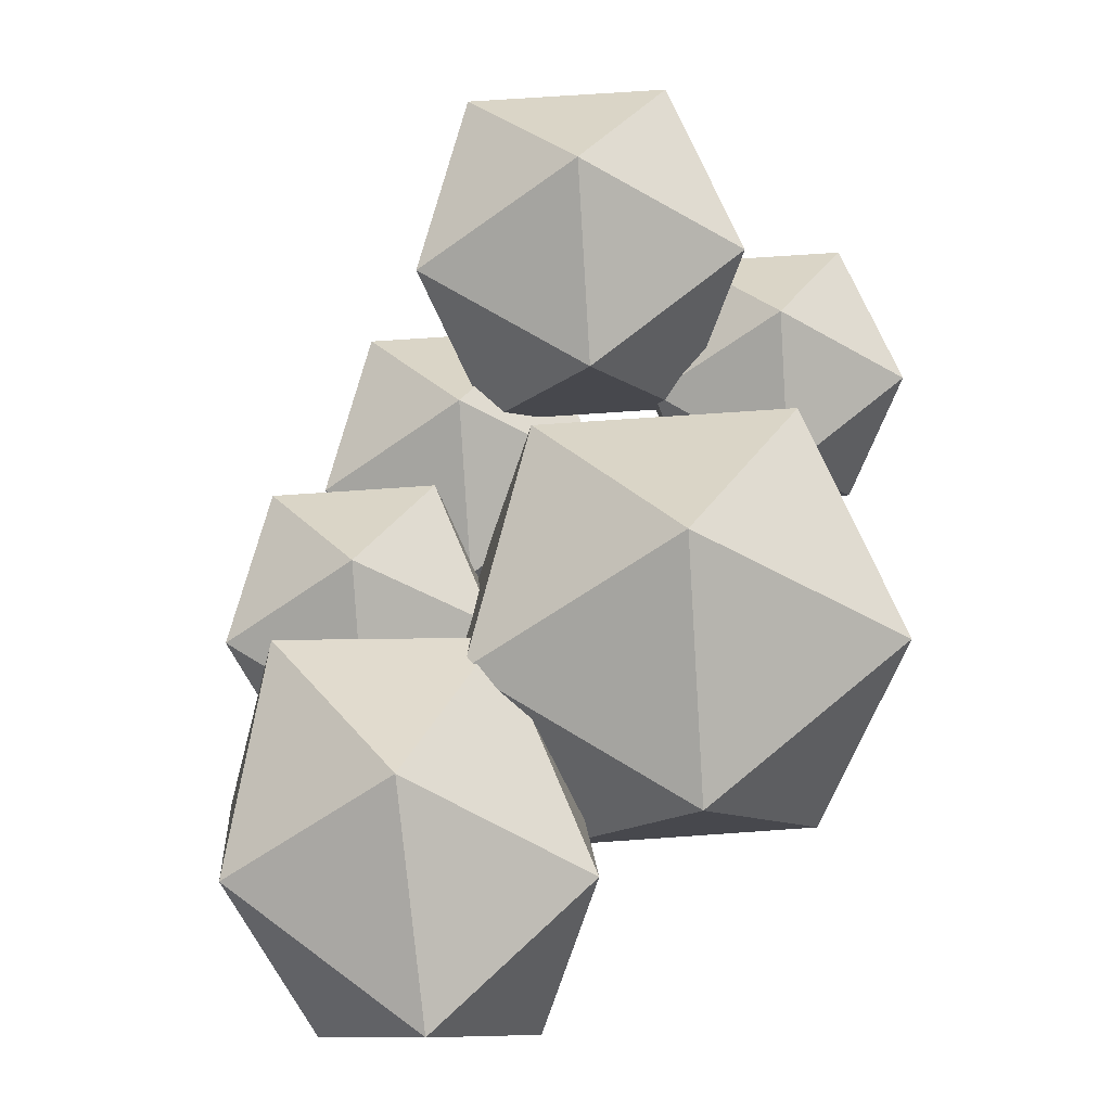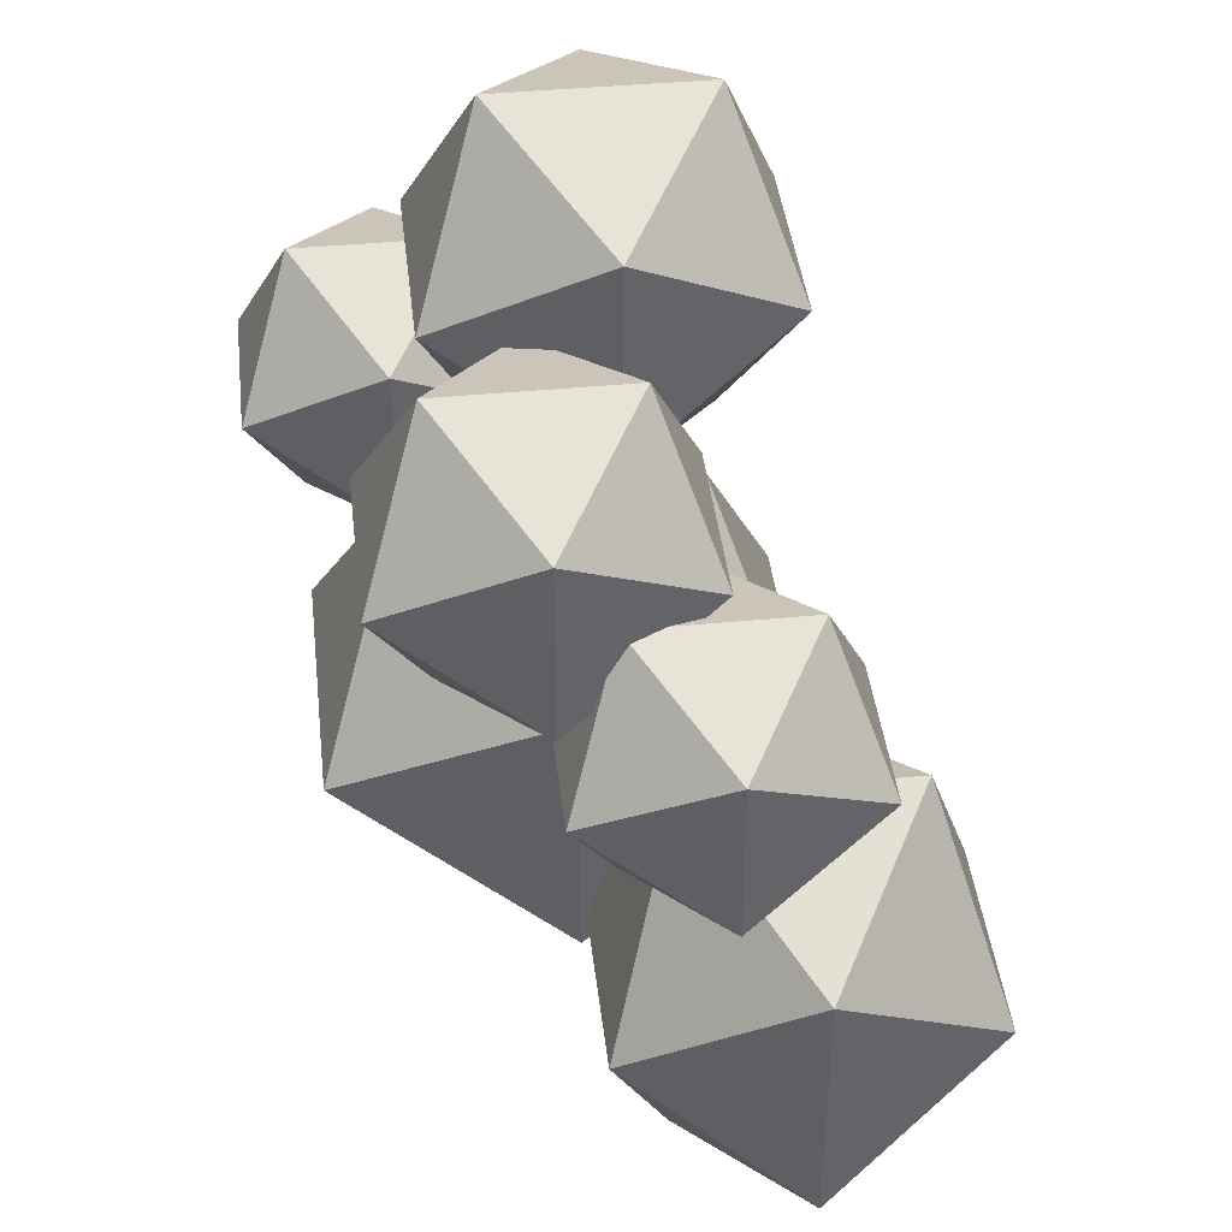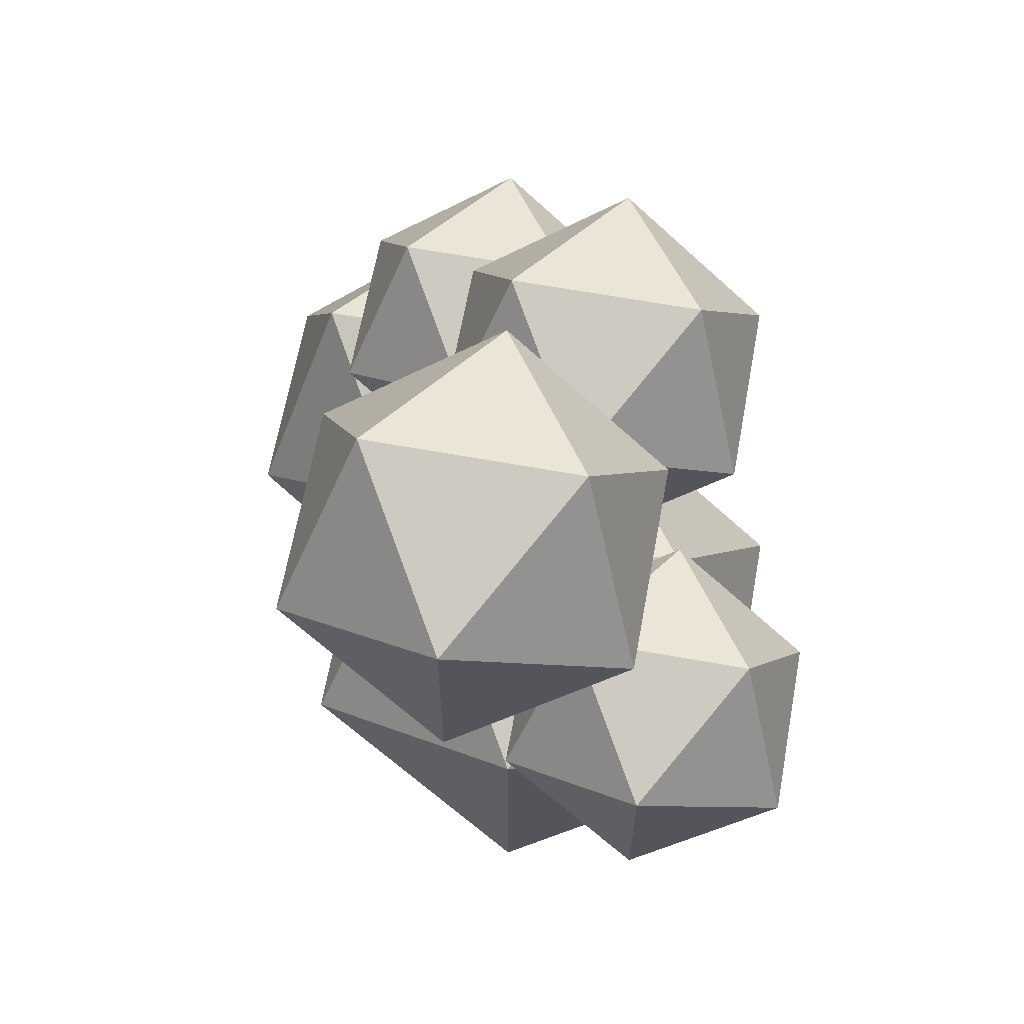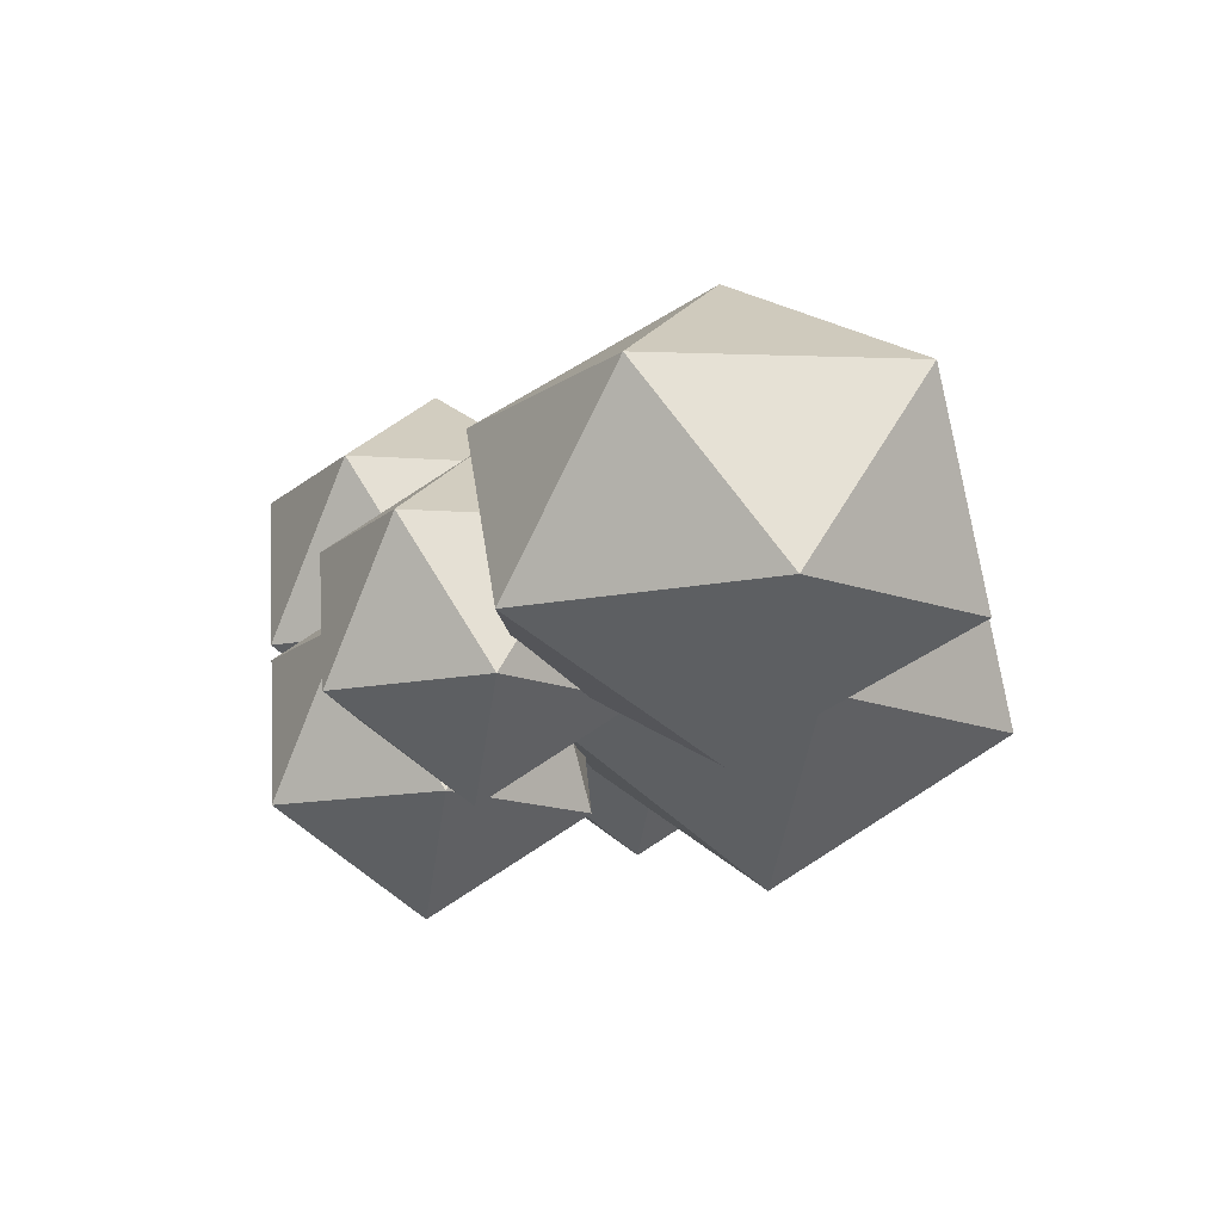
<metadata>
{"format":"obj","ext":"obj","renderer":"f3d","projection":"perspective","resolution":1024,"background":"white","views":[{"elev":67.0,"azim":157.9,"up":"+Y"},{"elev":41.6,"azim":51.7,"up":"+Z"},{"elev":64.4,"azim":-111.4,"up":"+Z"},{"elev":-13.0,"azim":116.5,"up":"+Y"}]}
</metadata>
<code>
o Cube
v 1.966 -1.926 0.6302
v 0.0135 -1.926 0.6275
v 0.01589 -0.9693 -1.074
v 1.968 -0.9693 -1.071
v 2.171 2.648 1.734
v 1.037 3.146 1.811
v 0.8638 2.938 0.5996
v 1.998 2.441 0.5227
v 3.852 8.047 0.925
v 3.371 7.972 0.9319
v 3.311 8.325 0.6017
v 3.792 8.4 0.5948
v 2.447 12.16 4.691
v 2.266 12.16 4.596
v 2.359 12.19 4.418
v 2.54 12.19 4.513
v 2.428 12.16 4.633
v 2.324 12.16 4.578
v 2.378 12.19 4.476
v 2.482 12.19 4.531
v 0.4253 10.62 3.298
v 0.5219 10.62 3.083
v 0.6049 10.84 3.121
v 0.5083 10.84 3.336
v 6.08 9.653 0.3563
v 5.941 9.653 0.1602
v 6.13 9.717 0.02602
v 6.269 9.717 0.2221
v 6.091 9.667 0.2865
v 6.01 9.667 0.1733
v 6.12 9.704 0.09582
v 6.2 9.704 0.209
v 6.887 9.223 -2.636
v 7.161 9.226 -2.589
v 7.114 9.279 -2.321
v 6.841 9.276 -2.368
v 6.636 11.17 -1.463
v 6.909 11.18 -1.415
v 6.873 11.03 -1.184
v 6.6 11.02 -1.232
v 1.612 0.6273 1.65
v 0.3836 0.7863 1.715
v 0.3655 1.133 0.5242
v 1.594 0.9741 0.4592
v 1.888 1.638 1.699
v 0.6944 1.964 1.791
v 0.6184 2.036 0.555
v 1.812 1.71 0.4626
v 2.67 3.712 1.036
v 1.817 4.237 1.05
v 1.575 3.868 0.1512
v 2.427 3.342 0.1374
v 2.967 4.348 0.6107
v 2.242 4.794 0.6224
v 2.036 4.48 -0.1414
v 2.761 4.033 -0.1531
v 3.22 4.891 0.2474
v 2.605 5.27 0.2574
v 2.43 5.003 -0.3915
v 3.045 4.624 -0.4014
v 3.449 5.381 -0.08066
v 2.932 5.7 -0.07232
v 2.785 5.476 -0.6173
v 3.302 5.157 -0.6256
v 3.674 6.227 -0.2561
v 3.205 6.142 -0.1259
v 3.145 6.397 -0.5488
v 3.679 6.354 -0.7142
v 3.729 6.529 0.03319
v 3.238 6.529 0.1024
v 3.179 6.784 -0.3186
v 3.669 6.784 -0.3879
v 3.76 6.915 0.2602
v 3.271 6.915 0.3291
v 3.212 7.168 -0.09004
v 3.7 7.168 -0.159
v 3.79 7.298 0.4862
v 3.304 7.298 0.5549
v 3.245 7.55 0.1375
v 3.732 7.55 0.06892
v 3.821 7.68 0.7115
v 3.337 7.68 0.7798
v 3.278 7.931 0.3643
v 3.762 7.931 0.296
v 3.697 8.28 1.407
v 3.257 8.159 1.338
v 3.178 8.562 1.128
v 3.618 8.684 1.196
v 3.575 8.469 1.792
v 3.153 8.352 1.726
v 3.077 8.738 1.524
v 3.499 8.855 1.59
v 3.463 8.64 2.143
v 3.058 8.528 2.08
v 2.986 8.899 1.886
v 3.39 9.011 1.95
v 3.358 8.802 2.475
v 2.969 8.695 2.414
v 2.899 9.051 2.228
v 3.288 9.159 2.289
v 3.257 8.957 2.792
v 2.883 8.854 2.734
v 2.816 9.196 2.555
v 3.19 9.3 2.613
v 3.159 9.107 3.098
v 2.8 9.008 3.042
v 2.736 9.337 2.87
v 3.095 9.436 2.927
v 3.064 9.253 3.396
v 2.72 9.157 3.342
v 2.658 9.473 3.177
v 3.003 9.569 3.231
v 2.972 9.395 3.687
v 2.641 9.303 3.635
v 2.582 9.606 3.477
v 2.913 9.698 3.528
v 2.882 9.534 3.971
v 2.564 9.446 3.921
v 2.507 9.737 3.769
v 2.825 9.825 3.819
v 2.648 10.1 4.417
v 2.335 10.07 4.226
v 2.517 10.15 4.008
v 2.788 10.15 4.151
v 2.62 10.39 4.46
v 2.358 10.39 4.322
v 2.493 10.45 4.064
v 2.756 10.45 4.202
v 2.594 10.67 4.499
v 2.34 10.67 4.366
v 2.471 10.72 4.116
v 2.725 10.72 4.25
v 2.569 10.93 4.537
v 2.323 10.93 4.408
v 2.45 10.98 4.166
v 2.696 10.98 4.295
v 2.545 11.19 4.574
v 2.307 11.19 4.449
v 2.43 11.24 4.214
v 2.668 11.24 4.339
v 2.521 11.44 4.609
v 2.291 11.44 4.488
v 2.41 11.48 4.262
v 2.64 11.48 4.383
v 2.498 11.68 4.644
v 2.275 11.68 4.527
v 2.39 11.73 4.308
v 2.614 11.73 4.425
v 2.476 11.92 4.678
v 2.26 11.92 4.565
v 2.371 11.96 4.353
v 2.587 11.96 4.466
v 2.186 9.768 4.129
v 2.312 9.768 3.849
v 2.42 10.05 3.898
v 1.933 9.891 4.01
v 2.055 9.891 3.739
v 2.159 10.16 3.786
v 2.037 10.16 4.057
v 1.697 10.01 3.898
v 1.814 10.01 3.637
v 1.915 10.27 3.682
v 1.798 10.27 3.944
v 1.471 10.12 3.792
v 1.585 10.12 3.538
v 1.683 10.37 3.582
v 1.569 10.37 3.836
v 1.252 10.22 3.689
v 1.362 10.22 3.443
v 1.457 10.47 3.486
v 1.347 10.47 3.731
v 1.039 10.32 3.588
v 1.146 10.32 3.351
v 1.238 10.56 3.392
v 1.131 10.56 3.629
v 0.8309 10.43 3.49
v 0.9342 10.43 3.26
v 1.023 10.66 3.3
v 0.9196 10.66 3.53
v 0.6264 10.52 3.393
v 0.7264 10.52 3.171
v 0.8122 10.75 3.21
v 0.7123 10.75 3.432
v 3.948 5.87 -0.7777
v 3.878 5.87 -0.2844
v 4.351 6.082 -0.7194
v 4.281 6.082 -0.2277
v 4.054 6.523 -0.26
v 4.124 6.523 -0.7517
v 4.751 6.293 -0.6615
v 4.681 6.293 -0.1715
v 4.455 6.732 -0.2037
v 4.525 6.732 -0.6937
v 5.149 6.503 -0.6039
v 5.079 6.503 -0.1155
v 4.854 6.94 -0.1476
v 4.924 6.94 -0.636
v 5.546 6.712 -0.5465
v 5.477 6.712 -0.05974
v 5.252 7.148 -0.09173
v 5.322 7.148 -0.5785
v 5.942 6.921 -0.4892
v 5.873 6.921 -0.004103
v 5.649 7.356 -0.03599
v 5.718 7.356 -0.5211
v 6.337 7.129 -0.4321
v 6.268 7.129 0.05141
v 6.045 7.562 0.01963
v 6.114 7.562 -0.4639
v 6.423 8.017 0.2327
v 6.171 8.017 -0.1224
v 6.469 8.099 -0.4408
v 6.765 8.133 -0.01041
v 6.342 8.4 0.2677
v 6.111 8.4 -0.05724
v 6.424 8.506 -0.2797
v 6.655 8.506 0.04526
v 6.269 8.741 0.2989
v 6.057 8.741 0.000991
v 6.345 8.839 -0.203
v 6.556 8.839 0.09498
v 6.202 9.059 0.328
v 6.008 9.059 0.05511
v 6.271 9.148 -0.1317
v 6.465 9.148 0.1412
v 6.138 9.36 0.3555
v 5.961 9.36 0.1064
v 6.201 9.441 -0.06418
v 6.378 9.441 0.185
v 6.47 7.703 -0.772
v 6.909 7.703 -0.6937
v 6.863 8.066 -0.4377
v 6.542 7.955 -1.09
v 6.952 7.955 -1.017
v 6.909 8.294 -0.7779
v 6.499 8.294 -0.851
v 6.606 8.18 -1.374
v 6.99 8.18 -1.306
v 6.95 8.497 -1.082
v 6.566 8.497 -1.15
v 6.665 8.39 -1.638
v 7.025 8.39 -1.574
v 6.988 8.686 -1.364
v 6.628 8.686 -1.428
v 6.722 8.588 -1.888
v 7.059 8.588 -1.828
v 7.024 8.866 -1.632
v 6.687 8.866 -1.692
v 6.776 8.778 -2.128
v 7.091 8.778 -2.071
v 7.058 9.037 -1.888
v 6.743 9.037 -1.944
v 6.828 8.961 -2.359
v 7.122 8.961 -2.306
v 7.091 9.203 -2.135
v 6.797 9.203 -2.187
v 6.852 9.553 -2.473
v 7.125 9.56 -2.426
v 7.089 9.411 -2.195
v 6.815 9.404 -2.242
v 6.821 9.784 -2.329
v 7.094 9.791 -2.282
v 7.058 9.642 -2.05
v 6.784 9.635 -2.098
v 6.79 10.02 -2.185
v 7.063 10.02 -2.137
v 7.027 9.873 -1.906
v 6.753 9.866 -1.953
v 6.759 10.25 -2.04
v 7.033 10.25 -1.993
v 6.996 10.1 -1.762
v 6.723 10.1 -1.809
v 6.728 10.48 -1.896
v 7.002 10.48 -1.848
v 6.965 10.34 -1.617
v 6.692 10.33 -1.665
v 6.698 10.71 -1.752
v 6.971 10.72 -1.704
v 6.935 10.57 -1.473
v 6.661 10.56 -1.52
v 6.667 10.94 -1.607
v 6.94 10.95 -1.56
v 6.904 10.8 -1.328
v 6.63 10.79 -1.376
v 1.763 -0.5066 1.197
v 0.2145 -0.5066 1.195
v 0.2164 0.2525 -0.1552
v 1.765 0.2525 -0.153
f 61 62 58 57
f 60 57 53 56
f 59 60 56 55
f 58 59 55 54
f 57 58 54 53
f 56 53 49 52
f 55 56 52 51
f 63 67 68
f 65 61 185
f 54 55 51 50
f 53 54 50 49
f 52 49 5 8
f 51 52 8 7
f 50 51 7 6
f 121 153 118 117
f 49 50 6 5
f 8 5 45 48
f 232 212 213
f 7 8 48 47
f 6 7 47 46
f 5 6 46 45
f 231 232 213
f 48 45 41 44
f 122 153 121
f 47 48 44 43
f 62 66 67 63
f 46 47 43 42
f 122 123 155
f 45 46 42 41
f 40 39 38 37
f 209 208 211
f 32 31 30 29
f 66 62 61 65
f 206 231 207
f 61 64 184 185
f 24 23 22 21
f 207 231 213 210
f 20 19 18 17
f 63 68 184 64
f 1 2 3 4
f 230 209 211 212
f 230 231 206 209
f 208 207 210 211
f 124 121 117 120
f 123 124 120 155
f 155 120 119 154
f 154 119 118 153
f 62 63 59 58
f 63 64 60 59
f 64 61 57 60
f 69 70 66 65
f 70 71 67 66
f 71 72 68 67
f 72 69 65 68
f 73 74 70 69
f 74 75 71 70
f 75 76 72 71
f 76 73 69 72
f 77 78 74 73
f 78 79 75 74
f 79 80 76 75
f 80 77 73 76
f 81 82 78 77
f 82 83 79 78
f 83 84 80 79
f 84 81 77 80
f 9 10 82 81
f 10 11 83 82
f 11 12 84 83
f 12 9 81 84
f 85 86 10 9
f 86 87 11 10
f 87 88 12 11
f 88 85 9 12
f 89 90 86 85
f 90 91 87 86
f 91 92 88 87
f 92 89 85 88
f 93 94 90 89
f 94 95 91 90
f 95 96 92 91
f 96 93 89 92
f 97 98 94 93
f 98 99 95 94
f 99 100 96 95
f 100 97 93 96
f 101 102 98 97
f 102 103 99 98
f 103 104 100 99
f 104 101 97 100
f 105 106 102 101
f 106 107 103 102
f 107 108 104 103
f 108 105 101 104
f 109 110 106 105
f 110 111 107 106
f 111 112 108 107
f 112 109 105 108
f 113 114 110 109
f 114 115 111 110
f 115 116 112 111
f 116 113 109 112
f 117 118 114 113
f 118 119 115 114
f 119 120 116 115
f 120 117 113 116
f 125 126 122 121
f 126 127 123 122
f 127 128 124 123
f 128 125 121 124
f 129 130 126 125
f 130 131 127 126
f 131 132 128 127
f 132 129 125 128
f 133 134 130 129
f 134 135 131 130
f 135 136 132 131
f 136 133 129 132
f 137 138 134 133
f 138 139 135 134
f 139 140 136 135
f 140 137 133 136
f 141 142 138 137
f 142 143 139 138
f 143 144 140 139
f 144 141 137 140
f 145 146 142 141
f 146 147 143 142
f 147 148 144 143
f 148 145 141 144
f 149 150 146 145
f 150 151 147 146
f 151 152 148 147
f 152 149 145 148
f 13 14 150 149
f 14 15 151 150
f 15 16 152 151
f 16 13 149 152
f 13 14 18 17
f 14 15 19 18
f 15 16 20 19
f 16 13 17 20
f 156 157 154 153
f 157 158 155 154
f 158 159 122 155
f 159 156 153 122
f 160 161 157 156
f 161 162 158 157
f 162 163 159 158
f 163 160 156 159
f 164 165 161 160
f 165 166 162 161
f 166 167 163 162
f 167 164 160 163
f 168 169 165 164
f 169 170 166 165
f 170 171 167 166
f 171 168 164 167
f 172 173 169 168
f 173 174 170 169
f 174 175 171 170
f 175 172 168 171
f 176 177 173 172
f 177 178 174 173
f 178 179 175 174
f 179 176 172 175
f 180 181 177 176
f 181 182 178 177
f 182 183 179 178
f 183 180 176 179
f 21 22 181 180
f 22 23 182 181
f 23 24 183 182
f 24 21 180 183
f 186 187 185 184
f 187 188 65 185
f 188 189 68 65
f 189 186 184 68
f 190 191 187 186
f 191 192 188 187
f 192 193 189 188
f 193 190 186 189
f 194 195 191 190
f 195 196 192 191
f 196 197 193 192
f 197 194 190 193
f 198 199 195 194
f 199 200 196 195
f 200 201 197 196
f 201 198 194 197
f 202 203 199 198
f 203 204 200 199
f 204 205 201 200
f 205 202 198 201
f 206 207 203 202
f 207 208 204 203
f 208 209 205 204
f 209 206 202 205
f 214 215 211 210
f 215 216 212 211
f 216 217 213 212
f 217 214 210 213
f 218 219 215 214
f 219 220 216 215
f 220 221 217 216
f 221 218 214 217
f 222 223 219 218
f 223 224 220 219
f 224 225 221 220
f 225 222 218 221
f 226 227 223 222
f 227 228 224 223
f 228 229 225 224
f 229 226 222 225
f 25 26 227 226
f 26 27 228 227
f 27 28 229 228
f 28 25 226 229
f 25 26 30 29
f 26 27 31 30
f 27 28 32 31
f 28 25 29 32
f 233 234 231 230
f 234 235 232 231
f 235 236 212 232
f 236 233 230 212
f 237 238 234 233
f 238 239 235 234
f 239 240 236 235
f 240 237 233 236
f 241 242 238 237
f 242 243 239 238
f 243 244 240 239
f 244 241 237 240
f 245 246 242 241
f 246 247 243 242
f 247 248 244 243
f 248 245 241 244
f 249 250 246 245
f 250 251 247 246
f 251 252 248 247
f 252 249 245 248
f 253 254 250 249
f 254 255 251 250
f 255 256 252 251
f 256 253 249 252
f 33 34 254 253
f 34 35 255 254
f 35 36 256 255
f 36 33 253 256
f 257 258 34 33
f 258 259 35 34
f 259 260 36 35
f 260 257 33 36
f 261 262 258 257
f 262 263 259 258
f 263 264 260 259
f 264 261 257 260
f 265 266 262 261
f 266 267 263 262
f 267 268 264 263
f 268 265 261 264
f 269 270 266 265
f 270 271 267 266
f 271 272 268 267
f 272 269 265 268
f 273 274 270 269
f 274 275 271 270
f 275 276 272 271
f 276 273 269 272
f 277 278 274 273
f 278 279 275 274
f 279 280 276 275
f 280 277 273 276
f 281 282 278 277
f 282 283 279 278
f 283 284 280 279
f 284 281 277 280
f 37 38 282 281
f 38 39 283 282
f 39 40 284 283
f 40 37 281 284
f 285 286 2 1
f 286 287 3 2
f 287 288 4 3
f 288 285 1 4
f 41 42 286 285
f 42 43 287 286
f 43 44 288 287
f 44 41 285 288
o Icosphere
v 2.256 15.04 4.488
v 0.6311 13.8 3.308
v 2.876 13.8 2.578
v 4.264 13.8 4.488
v 2.876 13.8 6.398
v 0.6311 13.8 5.668
v 1.635 11.79 2.578
v 3.881 11.79 3.308
v 3.881 11.79 5.668
v 1.635 11.79 6.398
v 0.2475 11.79 4.488
v 2.256 10.55 4.488
f 289 291 290
f 290 294 289
f 289 292 291
f 289 293 292
f 289 294 293
f 290 299 294
f 291 295 290
f 292 296 291
f 293 297 292
f 294 298 293
f 290 295 299
f 291 296 295
f 292 297 296
f 293 298 297
f 294 299 298
f 295 300 299
f 296 300 295
f 297 300 296
f 298 300 297
f 299 300 298
o Icosphere.001
v 6.152 9.321 1.694
v 7.482 10.34 2.66
v 5.644 10.34 3.257
v 4.508 10.34 1.694
v 5.644 10.34 0.1301
v 7.482 10.34 0.7274
v 6.66 11.98 3.257
v 4.822 11.98 2.66
v 4.822 11.98 0.7274
v 6.66 11.98 0.1301
v 7.796 11.98 1.694
v 6.152 13 1.694
f 301 302 303
f 302 301 306
f 301 303 304
f 301 304 305
f 301 305 306
f 302 306 311
f 303 302 307
f 304 303 308
f 305 304 309
f 306 305 310
f 302 311 307
f 303 307 308
f 304 308 309
f 305 309 310
f 306 310 311
f 307 311 312
f 308 307 312
f 309 308 312
f 310 309 312
f 311 310 312
o Icosphere.002
v 0.391 9.624 2.705
v 1.676 10.61 3.639
v -0.09975 10.61 4.216
v -1.197 10.61 2.705
v -0.09975 10.61 1.195
v 1.676 10.61 1.772
v 0.8817 12.19 4.216
v -0.8938 12.19 3.639
v -0.8938 12.19 1.772
v 0.8817 12.19 1.195
v 1.979 12.19 2.705
v 0.391 13.17 2.705
f 313 314 315
f 314 313 318
f 313 315 316
f 313 316 317
f 313 317 318
f 314 318 323
f 315 314 319
f 316 315 320
f 317 316 321
f 318 317 322
f 314 323 319
f 315 319 320
f 316 320 321
f 317 321 322
f 318 322 323
f 319 323 324
f 320 319 324
f 321 320 324
f 322 321 324
f 323 322 324
o Icosphere.003
v 6.668 9.413 -1.248
v 8.384 10.72 0.2525
v 6.012 10.72 1.18
v 4.547 10.72 -1.248
v 6.012 10.72 -3.677
v 8.384 10.72 -2.749
v 7.323 12.84 1.18
v 4.952 12.84 0.2525
v 4.952 12.84 -2.749
v 7.323 12.84 -3.677
v 8.789 12.84 -1.248
v 6.668 14.16 -1.248
f 325 326 327
f 326 325 330
f 325 327 328
f 325 328 329
f 325 329 330
f 326 330 335
f 327 326 331
f 328 327 332
f 329 328 333
f 330 329 334
f 326 335 331
f 327 331 332
f 328 332 333
f 329 333 334
f 330 334 335
f 331 335 336
f 332 331 336
f 333 332 336
f 334 333 336
f 335 334 336
o Icosphere.004
v 4.218 12.49 3.362
v 2.77 11.39 2.31
v 4.772 11.39 1.659
v 6.009 11.39 3.362
v 4.772 11.39 5.065
v 2.77 11.39 4.414
v 3.665 9.597 1.659
v 5.667 9.597 2.31
v 5.667 9.597 4.414
v 3.665 9.597 5.065
v 2.428 9.597 3.362
v 4.218 8.49 3.362
f 337 339 338
f 338 342 337
f 337 340 339
f 337 341 340
f 337 342 341
f 338 347 342
f 339 343 338
f 340 344 339
f 341 345 340
f 342 346 341
f 338 343 347
f 339 344 343
f 340 345 344
f 341 346 345
f 342 347 346
f 343 348 347
f 344 348 343
f 345 348 344
f 346 348 345
f 347 348 346
o Icosphere.006
v 2.826 14.67 -0.02556
v 0.6882 13.04 -1.578
v 3.642 13.04 -2.538
v 5.467 13.04 -0.02556
v 3.642 13.04 2.487
v 0.6882 13.04 1.527
v 2.009 10.39 -2.538
v 4.963 10.39 -1.578
v 4.963 10.39 1.527
v 2.009 10.39 2.487
v 0.1836 10.39 -0.02556
v 2.826 8.761 -0.02556
f 349 351 350
f 350 354 349
f 349 352 351
f 349 353 352
f 349 354 353
f 350 359 354
f 351 355 350
f 352 356 351
f 353 357 352
f 354 358 353
f 350 355 359
f 351 356 355
f 352 357 356
f 353 358 357
f 354 359 358
f 355 360 359
f 356 360 355
f 357 360 356
f 358 360 357
f 359 360 358

</code>
